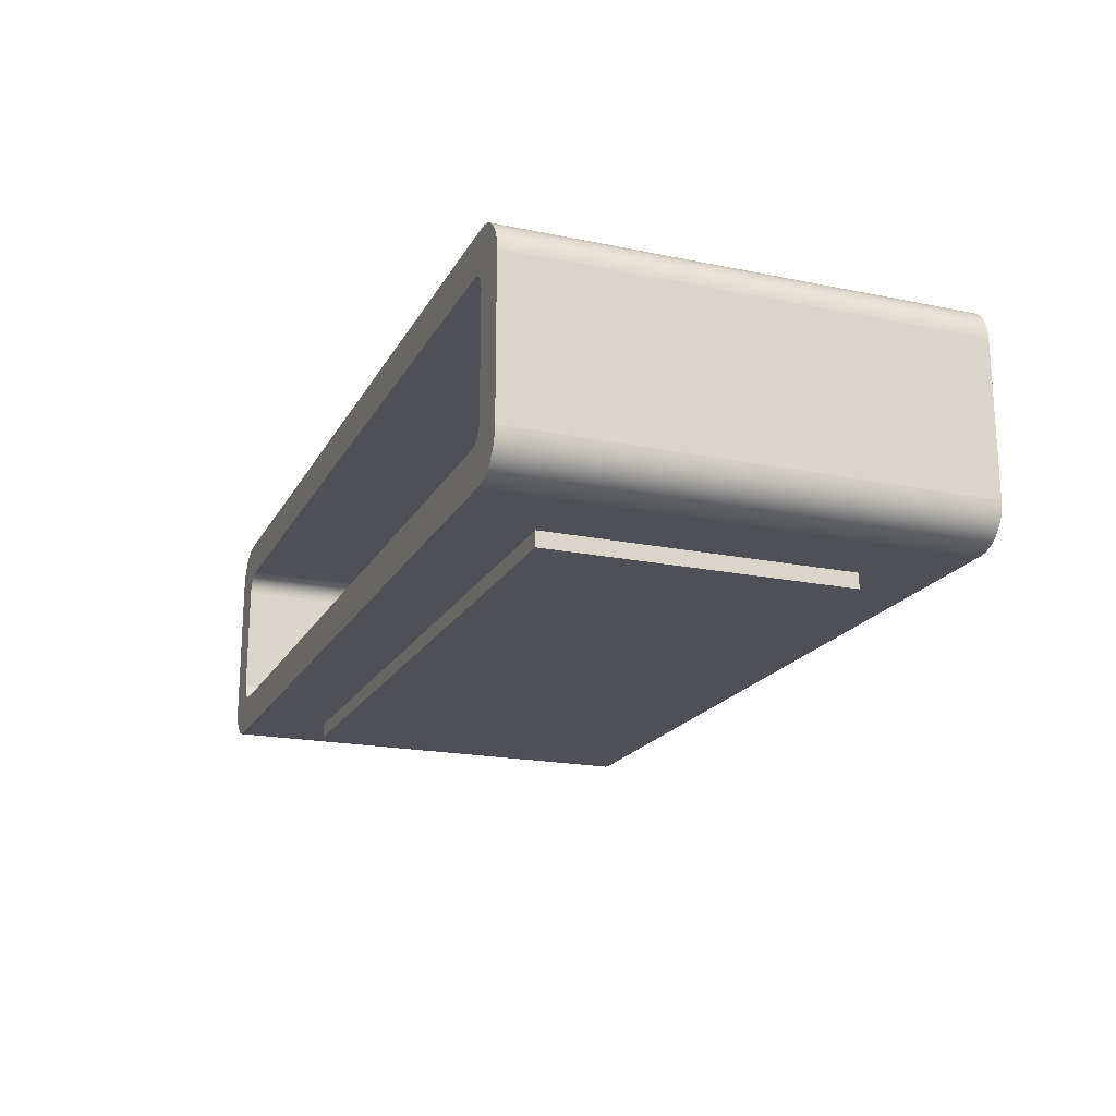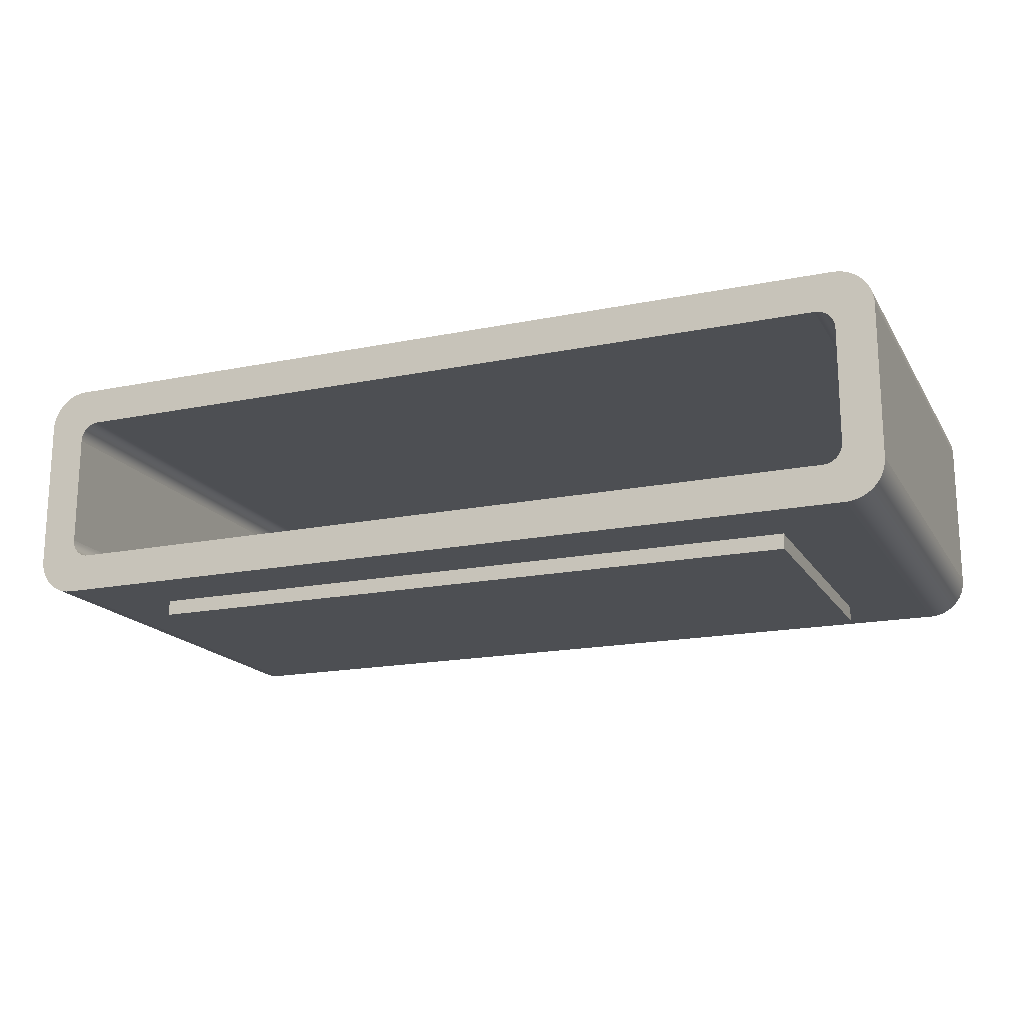
<metadata>
{"format":"obj","ext":"obj","renderer":"f3d","projection":"perspective","resolution":1024,"background":"white","views":[{"elev":-19.3,"azim":-111.1,"up":"+Y"},{"elev":-17.5,"azim":-158.0,"up":"+Y"}]}
</metadata>
<code>
v 0.3296 -0.1184 -0.1489
v -0.3229 -0.1184 0.1411
v -0.3229 -0.1184 -0.1489
v 0.3296 -0.1184 0.1411
v -0.3229 -0.1039 -0.1489
v 0.3296 -0.1039 0.1411
v -0.3229 -0.1039 0.1411
v 0.3296 -0.1039 -0.1489
v -0.3736 -0.1039 0.2136
v 0.4021 -0.1039 -0.2214
v 0.384 -0.1039 0.2136
v -0.3954 -0.1039 0.2136
v -0.3954 -0.1039 -0.2214
v 0.384 -0.06767 0.2136
v -0.3736 -0.06767 0.2136
v -0.4001 -0.1036 -0.2214
v 0.4021 -0.1039 0.2136
v -0.4001 -0.1036 0.2136
v 0.4069 -0.1036 -0.2214
v -0.3736 -0.06767 -0.2214
v 0.4069 -0.1036 0.2136
v -0.4048 -0.1027 0.2136
v -0.4048 -0.1027 -0.2214
v 0.384 -0.06767 -0.2214
v -0.3773 -0.06767 -0.2214
v 0.4115 -0.1027 0.2136
v -0.4093 -0.1012 0.2136
v 0.4115 -0.1027 -0.2214
v 0.3864 -0.06751 0.2136
v 0.4384 -0.06767 -0.2214
v -0.3773 -0.06767 0.2136
v 0.416 -0.1012 0.2136
v -0.4135 -0.09906 0.2136
v -0.4093 -0.1012 -0.2214
v 0.3864 -0.06751 -0.2214
v 0.4384 -0.06767 0.2136
v -0.3796 -0.06751 -0.2214
v -0.4313 -0.0724 0.2136
v -0.4316 -0.06767 -0.2214
v 0.416 -0.1012 -0.2214
v 0.4203 -0.09906 0.2136
v -0.4174 -0.09643 0.2136
v 0.3887 -0.06705 0.2136
v 0.4381 -0.0724 0.2136
v 0.3887 -0.06705 -0.2214
v -0.3796 -0.06751 0.2136
v -0.4304 -0.07705 0.2136
v -0.4316 -0.06767 0.2136
v 0.4381 -0.0724 -0.2214
v 0.4203 -0.09906 -0.2214
v 0.4242 -0.09643 0.2136
v -0.421 -0.0933 0.2136
v -0.4135 -0.09906 -0.2214
v 0.4372 -0.07705 0.2136
v 0.391 -0.06629 0.2136
v 0.391 -0.06629 -0.2214
v -0.3819 -0.06705 -0.2214
v -0.4289 -0.08154 0.2136
v -0.4313 -0.0724 -0.2214
v 0.4242 -0.09643 -0.2214
v 0.4278 -0.0933 0.2136
v -0.4241 -0.08974 0.2136
v -0.4174 -0.09643 -0.2214
v 0.4356 -0.08154 0.2136
v 0.4372 -0.07705 -0.2214
v 0.3931 -0.06524 0.2136
v 0.3931 -0.06524 -0.2214
v -0.3819 -0.06705 0.2136
v -0.3842 -0.06629 -0.2214
v -0.4268 -0.08579 0.2136
v -0.4304 -0.07705 -0.2214
v -0.4316 0.07734 -0.2214
v 0.4384 0.07734 0.2136
v 0.4278 -0.0933 -0.2214
v 0.4309 -0.08974 0.2136
v -0.4241 -0.08974 -0.2214
v -0.421 -0.0933 -0.2214
v 0.4335 -0.08579 0.2136
v 0.4356 -0.08154 -0.2214
v 0.3951 -0.06392 0.2136
v 0.3951 -0.06392 -0.2214
v -0.3842 -0.06629 0.2136
v -0.3863 -0.06524 -0.2214
v -0.4289 -0.08154 -0.2214
v -0.4316 0.07734 0.2136
v -0.3948 -0.05423 -0.2214
v 0.4384 0.07734 -0.2214
v 0.4015 -0.05423 0.2136
v -0.4268 -0.08579 -0.2214
v 0.4335 -0.08579 -0.2214
v 0.3968 -0.06236 0.2136
v 0.3968 -0.06236 -0.2214
v -0.3863 -0.06524 0.2136
v -0.3883 -0.06392 -0.2214
v -0.3948 -0.05423 0.2136
v -0.4313 0.08207 -0.2214
v -0.394 -0.05648 -0.2214
v -0.3952 -0.05191 -0.2214
v 0.4015 -0.05423 -0.2214
v 0.4381 0.08207 0.2136
v 0.4008 -0.05648 0.2136
v 0.402 -0.05191 0.2136
v 0.4309 -0.08974 -0.2214
v 0.3984 -0.06058 0.2136
v 0.3984 -0.06058 -0.2214
v -0.3883 -0.06392 0.2136
v -0.3901 -0.06236 -0.2214
v -0.394 -0.05648 0.2136
v -0.3952 -0.05191 0.2136
v -0.4313 0.08207 0.2136
v -0.3773 0.07734 -0.2214
v -0.393 -0.05861 -0.2214
v -0.3954 -0.04954 -0.2214
v 0.4008 -0.05648 -0.2214
v 0.402 -0.05191 -0.2214
v 0.4381 0.08207 -0.2214
v 0.384 0.07734 0.2136
v 0.3997 -0.05861 0.2136
v 0.4021 -0.04954 0.2136
v 0.3997 -0.05861 -0.2214
v -0.3901 -0.06236 0.2136
v -0.3916 -0.06058 -0.2214
v -0.393 -0.05861 0.2136
v -0.3954 -0.04954 0.2136
v -0.3773 0.1136 0.2136
v -0.4304 0.08672 -0.2214
v -0.3796 0.07718 -0.2214
v 0.384 0.07734 -0.2214
v -0.3954 0.05921 -0.2214
v 0.4021 -0.04954 -0.2214
v 0.4372 0.08672 0.2136
v 0.3864 0.07718 0.2136
v 0.384 0.1136 0.2136
v 0.4021 0.05921 0.2136
v -0.3916 -0.06058 0.2136
v -0.3954 0.05921 0.2136
v -0.3773 0.07734 0.2136
v -0.4304 0.08672 0.2136
v -0.3819 0.07672 -0.2214
v -0.3796 0.07718 0.2136
v -0.3952 0.06158 -0.2214
v 0.4021 0.05921 -0.2214
v 0.4372 0.08672 -0.2214
v 0.3887 0.07672 0.2136
v 0.3864 0.07718 -0.2214
v 0.402 0.06158 0.2136
v -0.3952 0.06158 0.2136
v -0.4289 0.09121 0.2136
v -0.4289 0.09121 -0.2214
v -0.3842 0.07596 -0.2214
v -0.3819 0.07672 0.2136
v -0.3948 0.0639 -0.2214
v 0.402 0.06158 -0.2214
v 0.4356 0.09121 0.2136
v 0.391 0.07596 0.2136
v 0.3887 0.07672 -0.2214
v 0.4015 0.0639 0.2136
v -0.3948 0.0639 0.2136
v 0.4021 0.1136 -0.2214
v -0.4268 0.09546 0.2136
v -0.3863 0.07491 -0.2214
v -0.3842 0.07596 0.2136
v -0.394 0.06615 -0.2214
v 0.4015 0.0639 -0.2214
v 0.4356 0.09121 -0.2214
v 0.4335 0.09546 0.2136
v 0.3931 0.07491 0.2136
v 0.391 0.07596 -0.2214
v 0.4008 0.06615 0.2136
v -0.394 0.06615 0.2136
v -0.3954 0.1136 -0.2214
v 0.4021 0.1136 0.2136
v -0.4241 0.0994 0.2136
v -0.4268 0.09546 -0.2214
v -0.3883 0.07359 -0.2214
v -0.3863 0.07491 0.2136
v -0.393 0.06827 -0.2214
v 0.4008 0.06615 -0.2214
v 0.4309 0.0994 0.2136
v 0.3951 0.07359 0.2136
v 0.3931 0.07491 -0.2214
v 0.3997 0.06827 0.2136
v -0.393 0.06827 0.2136
v -0.3954 0.1136 0.2136
v 0.4069 0.1133 -0.2214
v 0.4069 0.1133 0.2136
v -0.421 0.103 0.2136
v -0.4241 0.0994 -0.2214
v 0.4335 0.09546 -0.2214
v -0.3901 0.07203 -0.2214
v -0.3883 0.07359 0.2136
v -0.3916 0.07024 -0.2214
v 0.3997 0.06827 -0.2214
v 0.4278 0.103 0.2136
v 0.3968 0.07203 0.2136
v 0.3951 0.07359 -0.2214
v 0.3984 0.07024 0.2136
v -0.3916 0.07024 0.2136
v -0.4001 0.1133 -0.2214
v -0.4001 0.1133 0.2136
v 0.4115 0.1124 0.2136
v -0.4174 0.1061 0.2136
v -0.421 0.103 -0.2214
v -0.3901 0.07203 0.2136
v 0.3984 0.07024 -0.2214
v 0.4309 0.0994 -0.2214
v 0.4242 0.1061 0.2136
v 0.3968 0.07203 -0.2214
v -0.4048 0.1124 0.2136
v 0.4115 0.1124 -0.2214
v 0.416 0.1108 0.2136
v -0.4135 0.1087 0.2136
v 0.4278 0.103 -0.2214
v 0.4242 0.1061 -0.2214
v 0.4203 0.1087 0.2136
v -0.4048 0.1124 -0.2214
v -0.4093 0.1108 0.2136
v -0.4174 0.1061 -0.2214
v 0.4203 0.1087 -0.2214
v -0.4093 0.1108 -0.2214
v 0.416 0.1108 -0.2214
v -0.4135 0.1087 -0.2214
g mesh1_mesh1-geometry
f 1 2 3
f 2 1 4
f 2 5 3
f 5 1 3
f 1 6 4
f 6 2 4
f 5 2 7
f 1 5 8
f 6 1 8
f 2 6 7
g mesh1_mesh1-geometry
f 3 2 1
f 4 1 2
f 3 5 2
f 3 1 5
f 4 6 1
f 4 2 6
f 7 2 5
f 8 5 1
f 8 1 6
f 7 6 2
f 8 7 5
f 5 7 8
f 5 9 7
f 8 10 5
f 7 8 6
f 6 8 7
f 6 10 8
f 6 7 11
f 11 7 9
f 9 5 12
f 10 13 5
f 11 10 6
f 11 9 14
f 12 5 13
f 9 12 15
f 16 10 13
f 13 10 16
f 17 10 11
f 15 14 9
f 11 14 17
f 12 13 18
f 18 15 12
f 10 16 19
f 19 16 10
f 16 18 13
f 10 17 19
f 15 20 14
f 21 17 14
f 22 15 18
f 19 16 23
f 23 16 19
f 18 16 22
f 21 19 17
f 24 14 20
f 20 15 25
f 26 21 14
f 27 15 22
f 23 22 16
f 19 23 28
f 28 23 19
f 19 21 28
f 14 24 29
f 30 20 24
f 24 20 30
f 31 25 15
f 30 25 20
f 20 25 30
f 26 28 21
f 32 26 14
f 33 15 27
f 22 23 27
f 28 23 34
f 34 23 28
f 35 29 24
f 29 36 14
f 30 24 35
f 35 24 30
f 25 31 37
f 31 15 38
f 30 39 25
f 25 39 30
f 28 26 40
f 32 40 26
f 41 32 14
f 42 15 33
f 27 34 33
f 34 27 23
f 28 34 40
f 40 34 28
f 29 35 43
f 36 44 14
f 43 36 29
f 30 35 45
f 45 35 30
f 46 37 31
f 39 37 25
f 25 37 39
f 38 15 47
f 38 48 31
f 49 39 30
f 30 39 49
f 40 32 50
f 41 50 32
f 51 41 14
f 52 15 42
f 33 53 42
f 53 33 34
f 40 34 53
f 53 34 40
f 45 43 35
f 44 54 14
f 44 36 49
f 55 36 43
f 30 45 56
f 56 45 30
f 37 46 57
f 46 31 48
f 37 39 57
f 57 39 37
f 47 15 58
f 38 47 59
f 48 38 39
f 49 59 39
f 39 59 49
f 30 49 36
f 40 53 50
f 50 53 40
f 50 41 60
f 51 60 41
f 61 51 14
f 62 15 52
f 42 63 52
f 63 42 53
f 43 45 55
f 54 64 14
f 54 44 65
f 49 65 44
f 66 36 55
f 56 55 45
f 30 56 67
f 67 56 30
f 68 57 46
f 68 46 48
f 57 39 69
f 69 39 57
f 58 15 70
f 47 58 71
f 71 59 47
f 59 39 38
f 39 72 48
f 65 59 49
f 49 59 65
f 36 73 30
f 50 53 63
f 63 53 50
f 50 63 60
f 60 63 50
f 60 51 74
f 61 74 51
f 75 61 14
f 70 15 62
f 62 52 76
f 77 52 63
f 64 78 14
f 64 54 79
f 65 79 54
f 80 36 66
f 55 56 66
f 67 66 56
f 30 67 81
f 81 67 30
f 57 68 69
f 82 68 48
f 69 39 83
f 83 39 69
f 58 70 84
f 84 71 58
f 65 71 59
f 59 71 65
f 85 48 72
f 86 39 72
f 72 39 86
f 87 30 73
f 73 36 88
f 60 63 77
f 77 63 60
f 60 77 74
f 74 77 60
f 61 75 74
f 78 75 14
f 70 62 89
f 77 76 52
f 76 89 62
f 78 64 90
f 79 90 64
f 79 71 65
f 65 71 79
f 91 36 80
f 66 67 80
f 81 80 67
f 30 81 92
f 92 81 30
f 82 69 68
f 93 82 48
f 83 39 94
f 94 39 83
f 69 82 83
f 89 84 70
f 79 84 71
f 71 84 79
f 85 95 48
f 72 96 85
f 97 39 86
f 86 39 97
f 86 72 98
f 98 72 86
f 30 99 87
f 87 99 30
f 73 100 87
f 88 36 101
f 102 73 88
f 74 77 76
f 76 77 74
f 103 74 75
f 75 78 103
f 103 76 89
f 89 76 103
f 90 103 78
f 90 84 79
f 79 84 90
f 104 36 91
f 80 81 91
f 92 91 81
f 30 92 105
f 105 92 30
f 93 83 82
f 106 93 48
f 94 39 107
f 107 39 94
f 83 93 94
f 90 89 84
f 84 89 90
f 95 108 48
f 109 95 85
f 110 85 96
f 111 72 96
f 96 72 111
f 112 39 97
f 97 39 112
f 86 97 95
f 98 72 113
f 113 72 98
f 98 86 109
f 30 114 99
f 99 114 30
f 87 99 115
f 115 99 87
f 116 87 100
f 100 73 117
f 101 36 118
f 88 101 99
f 119 73 102
f 102 88 115
f 74 76 103
f 103 76 74
f 103 89 90
f 90 89 103
f 118 36 104
f 104 91 105
f 92 105 91
f 30 105 120
f 120 105 30
f 106 94 93
f 121 106 48
f 107 39 122
f 122 39 107
f 94 106 107
f 108 123 48
f 108 95 97
f 95 109 86
f 124 109 85
f 110 125 85
f 96 126 110
f 127 72 111
f 111 72 127
f 111 96 128
f 128 96 111
f 122 39 112
f 112 39 122
f 97 112 108
f 113 72 129
f 129 72 113
f 113 98 124
f 109 124 98
f 30 120 114
f 114 120 30
f 114 99 101
f 99 115 88
f 87 115 130
f 130 115 87
f 87 96 116
f 116 96 87
f 100 131 116
f 117 73 132
f 133 100 117
f 101 118 114
f 134 73 119
f 119 102 130
f 115 130 102
f 118 104 120
f 105 120 104
f 121 107 106
f 135 121 48
f 122 107 135
f 123 135 48
f 123 108 112
f 136 124 85
f 125 137 85
f 138 125 110
f 138 110 126
f 116 96 126
f 126 96 116
f 139 72 127
f 127 72 139
f 127 140 111
f 128 96 87
f 87 96 128
f 111 137 128
f 112 122 123
f 129 72 141
f 141 72 129
f 129 113 136
f 124 136 113
f 120 114 118
f 87 130 142
f 142 130 87
f 143 116 131
f 131 100 133
f 132 73 144
f 132 145 117
f 117 137 133
f 146 73 134
f 134 119 142
f 130 142 119
f 121 135 107
f 135 123 122
f 147 136 85
f 137 140 85
f 125 133 137
f 148 125 138
f 126 149 138
f 116 126 143
f 143 126 116
f 150 72 139
f 139 72 150
f 139 151 127
f 137 111 140
f 140 127 151
f 87 145 128
f 128 145 87
f 117 128 137
f 141 72 152
f 152 72 141
f 141 129 147
f 136 147 129
f 87 142 153
f 153 142 87
f 131 154 143
f 154 131 133
f 144 73 155
f 144 156 132
f 128 117 145
f 145 132 156
f 157 73 146
f 146 134 153
f 142 153 134
f 158 147 85
f 140 151 85
f 133 125 159
f 160 125 148
f 148 138 149
f 143 126 149
f 149 126 143
f 161 72 150
f 150 72 161
f 150 162 139
f 151 139 162
f 87 156 145
f 145 156 87
f 152 72 163
f 163 72 152
f 152 141 158
f 147 158 141
f 87 153 164
f 164 153 87
f 165 143 154
f 166 154 133
f 155 73 167
f 155 168 144
f 156 144 168
f 169 73 157
f 157 146 164
f 153 164 146
f 170 158 85
f 151 162 85
f 159 125 171
f 172 133 159
f 173 125 160
f 160 148 174
f 149 174 148
f 143 149 165
f 165 149 143
f 175 72 161
f 161 72 175
f 161 176 150
f 162 150 176
f 87 168 156
f 156 168 87
f 163 72 177
f 177 72 163
f 163 152 170
f 158 170 152
f 87 164 178
f 178 164 87
f 154 166 165
f 179 166 133
f 167 73 180
f 167 181 155
f 168 155 181
f 182 73 169
f 169 157 178
f 164 178 157
f 183 170 85
f 162 176 85
f 184 171 125
f 185 171 159
f 159 171 185
f 172 186 133
f 172 159 186
f 187 125 173
f 173 160 188
f 174 188 160
f 189 149 174
f 174 149 189
f 165 149 189
f 189 149 165
f 190 72 175
f 175 72 190
f 175 191 161
f 176 161 191
f 87 181 168
f 168 181 87
f 177 72 192
f 192 72 177
f 177 163 183
f 170 183 163
f 87 178 193
f 193 178 87
f 189 165 166
f 166 179 189
f 194 179 133
f 180 73 195
f 180 196 167
f 181 167 196
f 197 73 182
f 182 169 193
f 178 193 169
f 198 183 85
f 176 191 85
f 171 184 199
f 184 125 200
f 185 199 171
f 171 199 185
f 185 186 159
f 186 201 133
f 202 125 187
f 187 173 203
f 188 203 173
f 189 174 188
f 188 174 189
f 192 72 190
f 190 72 192
f 190 204 175
f 191 175 204
f 87 196 181
f 181 196 87
f 192 177 198
f 183 198 177
f 87 193 205
f 205 193 87
f 206 189 179
f 179 194 206
f 207 194 133
f 195 73 197
f 195 208 180
f 196 180 208
f 197 182 205
f 193 205 182
f 204 198 85
f 191 204 85
f 200 199 184
f 200 125 209
f 210 199 185
f 185 199 210
f 186 185 201
f 201 211 133
f 212 125 202
f 187 203 202
f 206 188 203
f 203 188 206
f 189 188 206
f 206 188 189
f 190 192 204
f 87 208 196
f 196 208 87
f 198 204 192
f 87 205 208
f 208 205 87
f 213 206 194
f 207 214 194
f 215 207 133
f 195 197 208
f 205 208 197
f 199 200 216
f 209 125 217
f 209 216 200
f 210 216 199
f 199 216 210
f 210 201 185
f 211 215 133
f 201 210 211
f 217 125 212
f 202 218 212
f 218 202 203
f 206 203 213
f 213 203 206
f 213 194 214
f 214 207 219
f 215 219 207
f 217 220 209
f 216 209 220
f 221 216 210
f 210 216 221
f 211 221 215
f 221 211 210
f 212 222 217
f 222 212 218
f 213 203 218
f 218 203 213
f 213 218 214
f 214 218 213
f 214 222 219
f 219 222 214
f 219 215 221
f 220 217 222
f 221 220 216
f 216 220 221
f 214 218 222
f 222 218 214
f 219 222 220
f 220 222 219
f 219 220 221
f 221 220 219
g mesh1_mesh1-geometry
f 7 9 5
f 5 10 8
f 8 10 6
f 11 7 6
f 9 7 11
f 12 5 9
f 5 13 10
f 6 10 11
f 13 5 12
f 11 10 17
f 19 17 10
f 17 19 21
f 28 21 19
f 21 28 26
f 40 26 28
f 26 40 32
f 50 32 40
f 32 50 41
f 49 36 44
f 36 49 30
f 60 41 50
f 41 60 51
f 65 44 54
f 44 65 49
f 74 51 60
f 51 74 61
f 79 54 64
f 54 79 65
f 74 75 61
f 90 64 78
f 64 90 79
f 85 96 72
f 75 74 103
f 103 78 75
f 78 103 90
f 96 85 110
f 110 126 96
f 126 110 138
f 138 149 126
f 149 138 148
f 174 148 160
f 148 174 149
f 188 160 173
f 160 188 174
f 199 184 171
f 203 173 187
f 173 203 188
f 184 199 200
f 202 203 187
f 216 200 199
f 200 216 209
f 212 218 202
f 203 202 218
f 209 220 217
f 220 209 216
f 217 222 212
f 218 212 222
f 222 217 220
g mesh1_mesh1-geometry
f 14 9 11
f 9 14 15
f 14 20 15
f 20 14 24
f 133 137 117
f 137 133 125
g mesh1_mesh1-geometry
f 15 12 9
f 17 14 11
f 12 15 18
f 14 17 21
f 18 15 22
f 25 15 20
f 14 21 26
f 22 15 27
f 15 25 31
f 14 26 32
f 27 15 33
f 14 36 29
f 38 15 31
f 14 32 41
f 33 15 42
f 14 44 36
f 29 36 43
f 47 15 38
f 31 48 38
f 14 41 51
f 42 15 52
f 14 54 44
f 43 36 55
f 48 31 46
f 58 15 47
f 14 51 61
f 52 15 62
f 14 64 54
f 55 36 66
f 48 46 68
f 70 15 58
f 14 61 75
f 62 15 70
f 14 78 64
f 66 36 80
f 48 68 82
f 88 36 73
f 14 75 78
f 80 36 91
f 48 82 93
f 48 95 85
f 101 36 88
f 88 73 102
f 91 36 104
f 48 93 106
f 48 108 95
f 85 95 109
f 117 73 100
f 118 36 101
f 102 73 119
f 104 36 118
f 48 106 121
f 48 123 108
f 85 109 124
f 85 125 110
f 132 73 117
f 117 100 133
f 119 73 134
f 48 121 135
f 48 135 123
f 85 124 136
f 85 137 125
f 110 125 138
f 136 113 129
f 113 136 124
f 133 100 131
f 144 73 132
f 134 73 146
f 142 119 134
f 119 142 130
f 85 136 147
f 85 140 137
f 138 125 148
f 133 131 154
f 155 73 144
f 146 73 157
f 85 147 158
f 85 151 140
f 148 125 160
f 133 154 166
f 167 73 155
f 157 73 169
f 85 158 170
f 85 162 151
f 160 125 173
f 133 166 179
f 180 73 167
f 169 73 182
f 85 170 183
f 85 176 162
f 133 186 172
f 173 125 187
f 133 179 194
f 195 73 180
f 182 73 197
f 85 183 198
f 85 191 176
f 200 125 184
f 133 201 186
f 187 125 202
f 133 194 207
f 197 73 195
f 85 198 204
f 85 204 191
f 209 125 200
f 133 211 201
f 202 125 212
f 133 207 215
f 217 125 209
f 133 215 211
f 212 125 217
g mesh1_mesh1-geometry
f 18 13 12
f 13 18 16
f 22 16 18
f 16 22 23
f 27 23 22
f 33 34 27
f 23 27 34
f 42 53 33
f 34 33 53
f 59 47 38
f 39 38 48
f 52 63 42
f 53 42 63
f 71 58 47
f 47 59 71
f 38 39 59
f 76 52 62
f 63 52 77
f 84 70 58
f 58 71 84
f 89 62 70
f 52 76 77
f 62 89 76
f 70 84 89
g mesh1_mesh1-geometry
f 29 24 14
f 24 29 35
f 37 31 25
f 43 35 29
f 31 37 46
f 35 43 45
f 57 46 37
f 55 45 43
f 45 55 56
f 46 57 68
f 66 56 55
f 56 66 67
f 69 68 57
f 80 67 66
f 67 80 81
f 68 69 82
f 83 82 69
f 91 81 80
f 81 91 92
f 82 83 93
f 94 93 83
f 95 97 86
f 109 86 98
f 99 101 88
f 115 88 102
f 105 91 104
f 91 105 92
f 93 94 106
f 107 106 94
f 97 95 108
f 86 109 95
f 108 112 97
f 124 98 113
f 98 124 109
f 101 99 114
f 88 115 99
f 114 118 101
f 130 102 119
f 102 130 115
f 120 104 118
f 104 120 105
f 106 107 121
f 135 107 122
f 112 108 123
f 123 122 112
f 118 114 120
f 117 145 132
f 107 135 121
f 122 123 135
f 132 156 144
f 145 117 128
f 156 132 145
f 153 134 146
f 134 153 142
f 144 168 155
f 168 144 156
f 164 146 157
f 146 164 153
f 155 181 167
f 181 155 168
f 178 157 169
f 157 178 164
f 167 196 180
f 196 167 181
f 193 169 182
f 169 193 178
f 180 208 195
f 208 180 196
f 205 182 197
f 182 205 193
f 208 197 195
f 197 208 205
g mesh1_mesh1-geometry
f 48 72 39
f 72 48 85
g mesh1_mesh1-geometry
f 30 73 36
f 73 30 87
g mesh1_mesh1-geometry
f 87 100 73
f 100 87 116
f 116 131 100
f 131 116 143
f 143 154 131
f 159 125 133
f 154 143 165
f 171 125 159
f 159 133 172
f 165 166 154
f 125 171 184
f 186 159 172
f 166 165 189
f 189 179 166
f 159 186 185
f 179 189 206
f 206 194 179
f 201 185 186
f 194 206 213
f 194 214 207
f 185 201 210
f 211 210 201
f 214 194 213
f 219 207 214
f 207 219 215
f 215 221 211
f 210 211 221
f 221 215 219
g mesh1_mesh1-geometry
f 111 140 127
f 128 137 111
f 127 151 139
f 140 111 137
f 151 127 140
f 137 128 117
f 147 129 141
f 129 147 136
f 139 162 150
f 162 139 151
f 158 141 152
f 141 158 147
f 150 176 161
f 176 150 162
f 170 152 163
f 152 170 158
f 161 191 175
f 191 161 176
f 183 163 177
f 163 183 170
f 175 204 190
f 204 175 191
f 198 177 192
f 177 198 183
f 204 192 190
f 192 204 198
g mesh2_mesh2-geometry
l 30 49
l 30 87
l 49 65
l 65 79
l 79 90
l 90 103
l 103 74
l 74 60
l 60 50
l 50 40
l 40 28
l 28 19
l 19 10
l 13 10
g mesh3_mesh3-geometry
l 128 145
l 128 111
l 145 156
l 127 111
l 156 168
l 139 127
l 168 181
l 150 139
l 181 196
l 161 150
l 196 208
l 175 161
l 208 205
l 190 175
l 205 193
l 192 190
l 193 178
l 177 192
l 178 164
l 163 177
l 164 153
l 152 163
l 153 142
l 141 152
l 142 130
l 129 141
l 115 130
l 129 113
l 99 115
l 113 98
l 114 99
l 98 86
l 120 114
l 86 97
l 105 120
l 97 112
l 92 105
l 112 122
l 81 92
l 122 107
l 67 81
l 107 94
l 56 67
l 94 83
l 45 56
l 83 69
l 35 45
l 69 57
l 24 35
l 57 37
l 24 20
l 37 25
l 25 20

</code>
